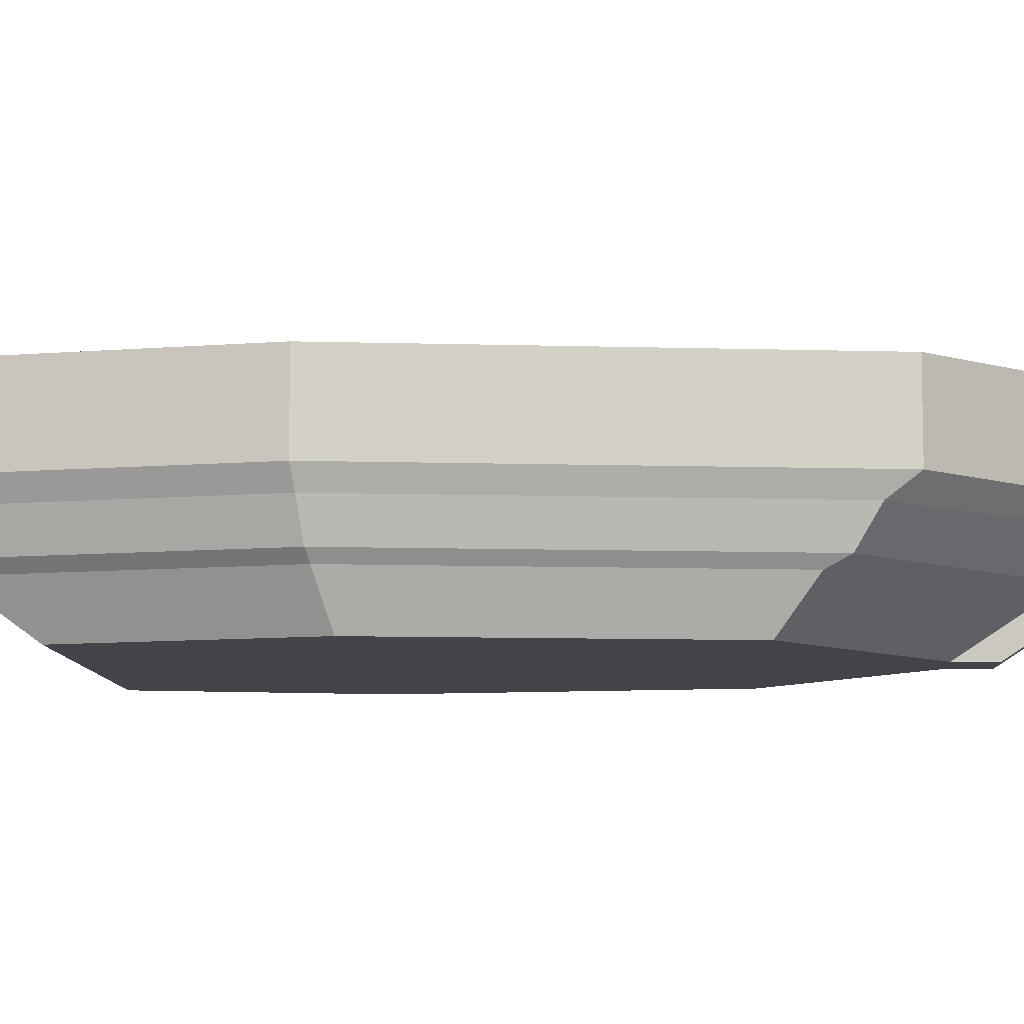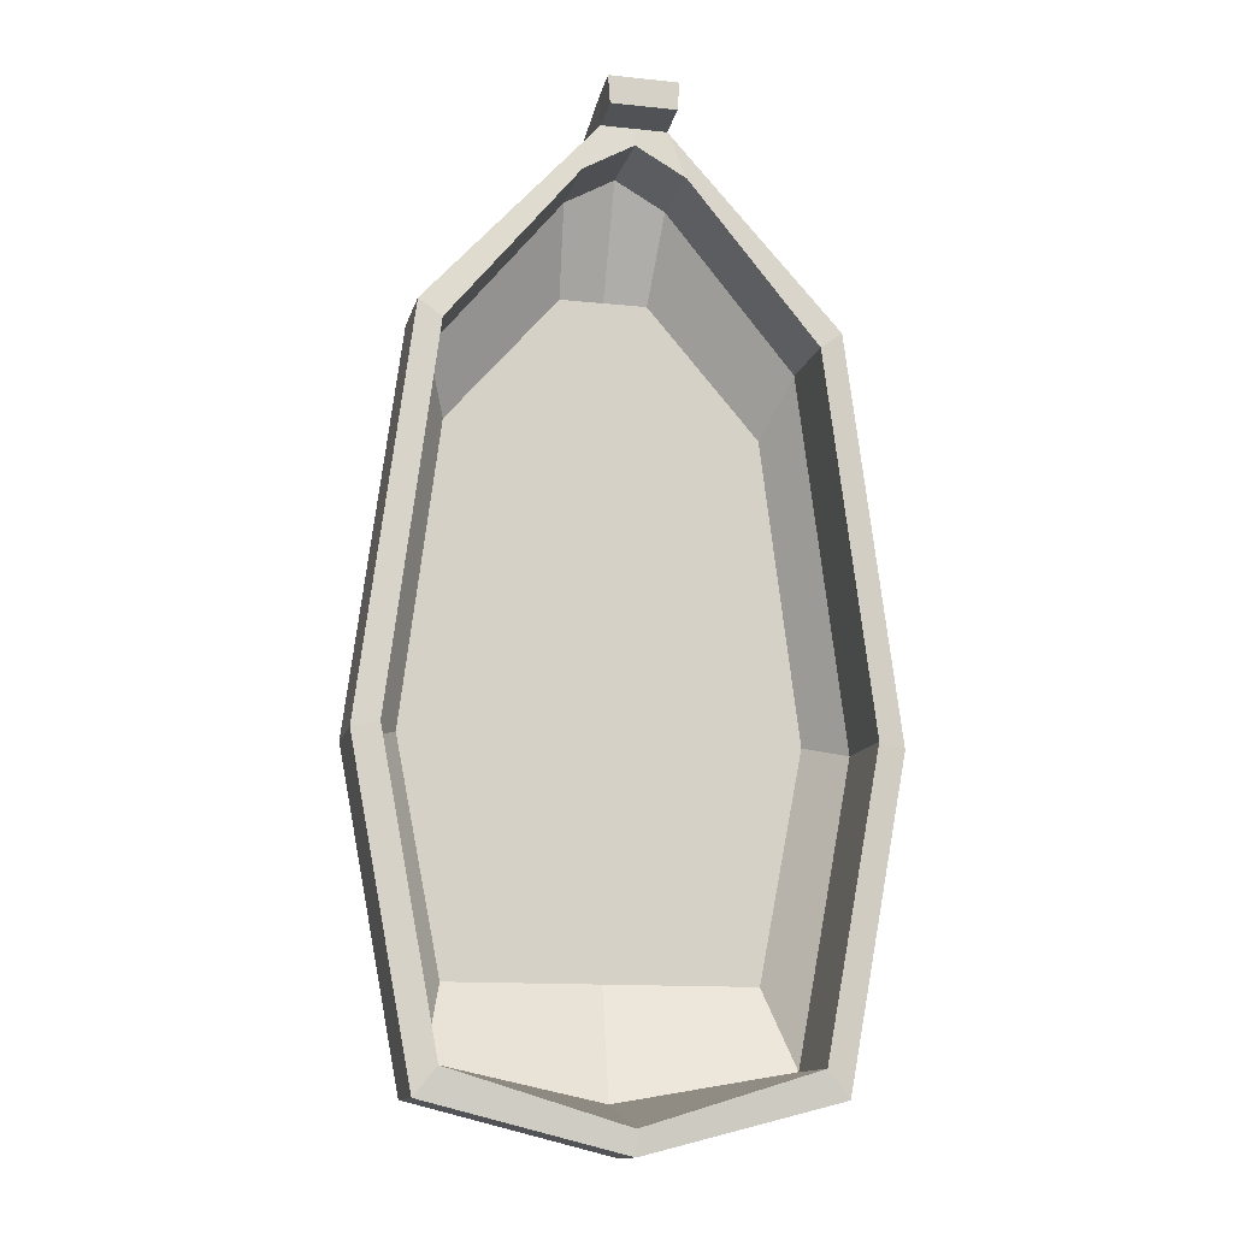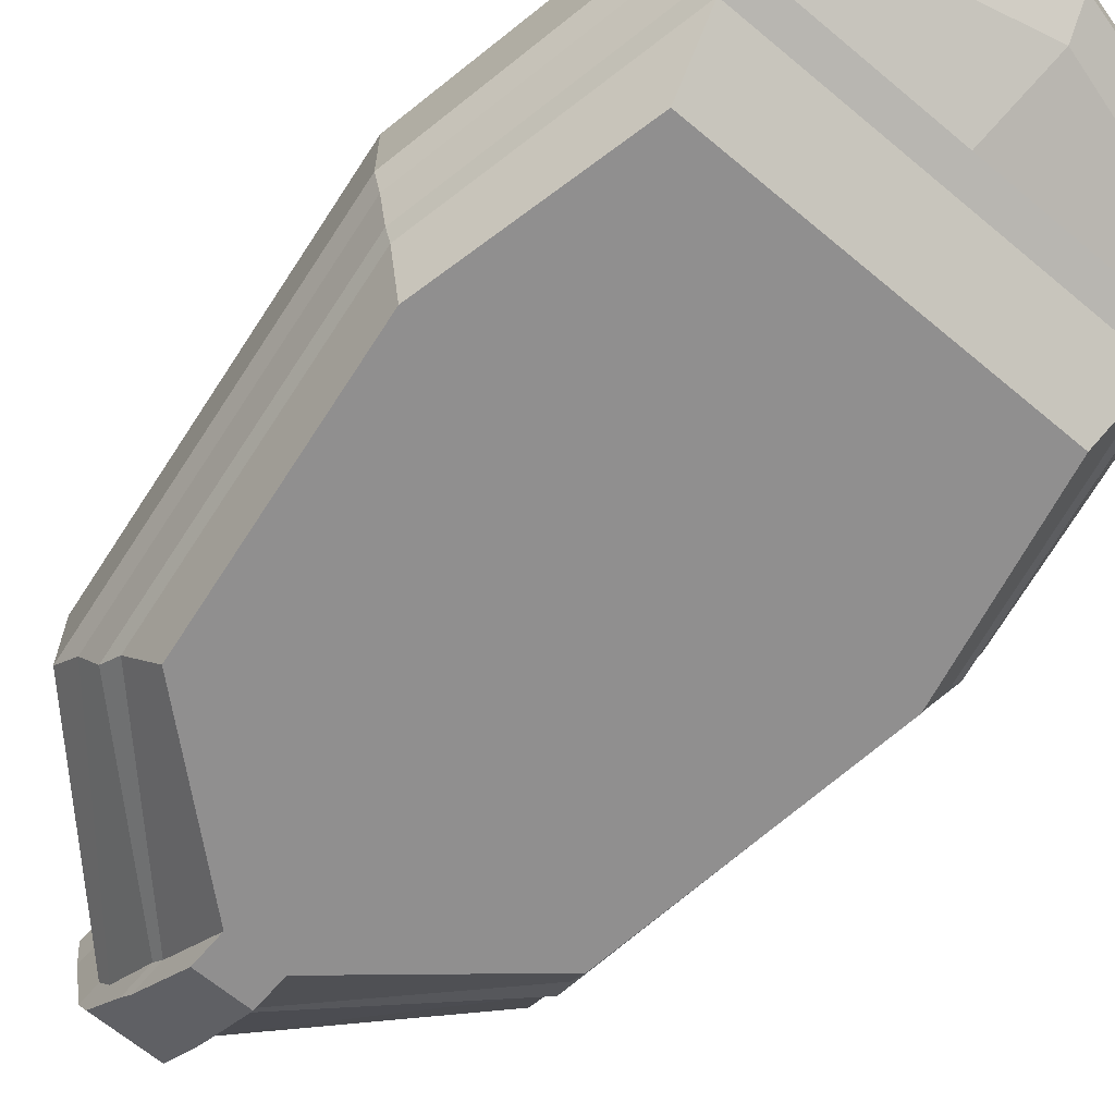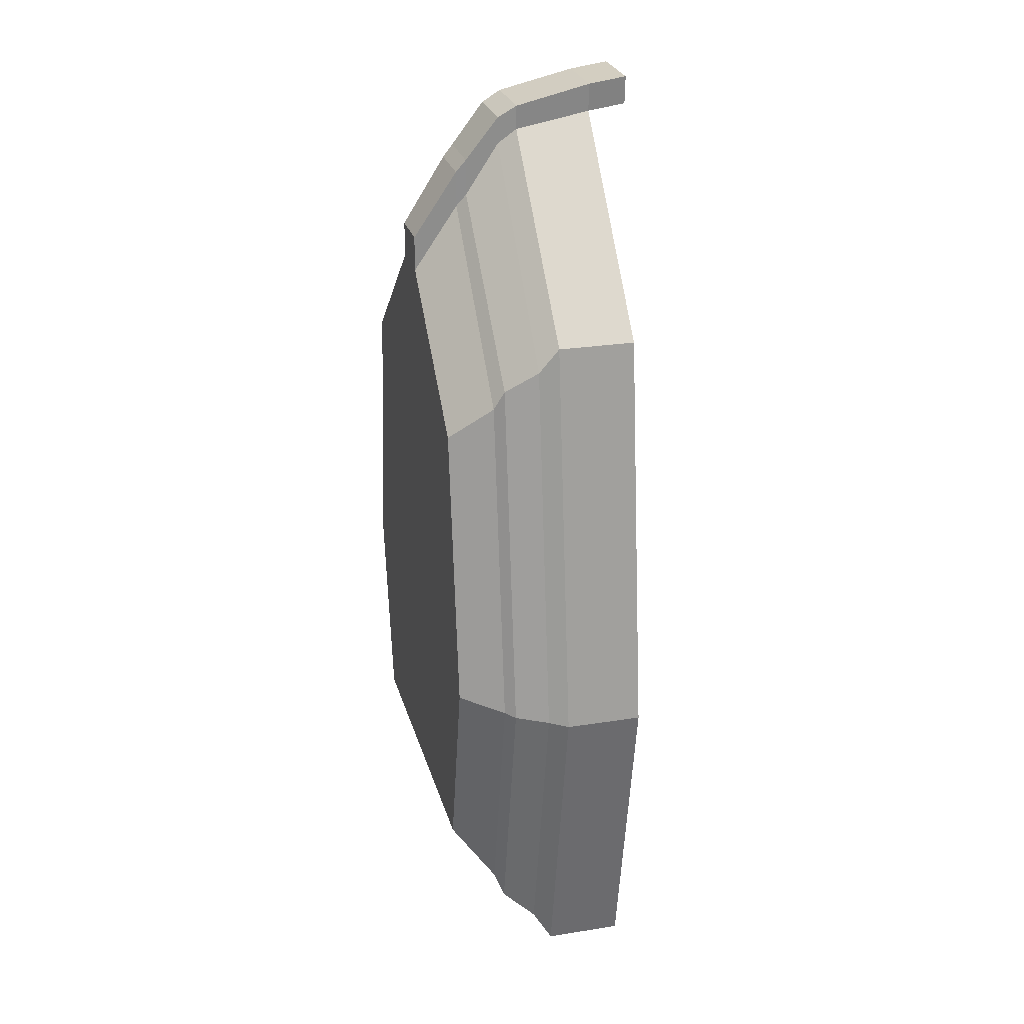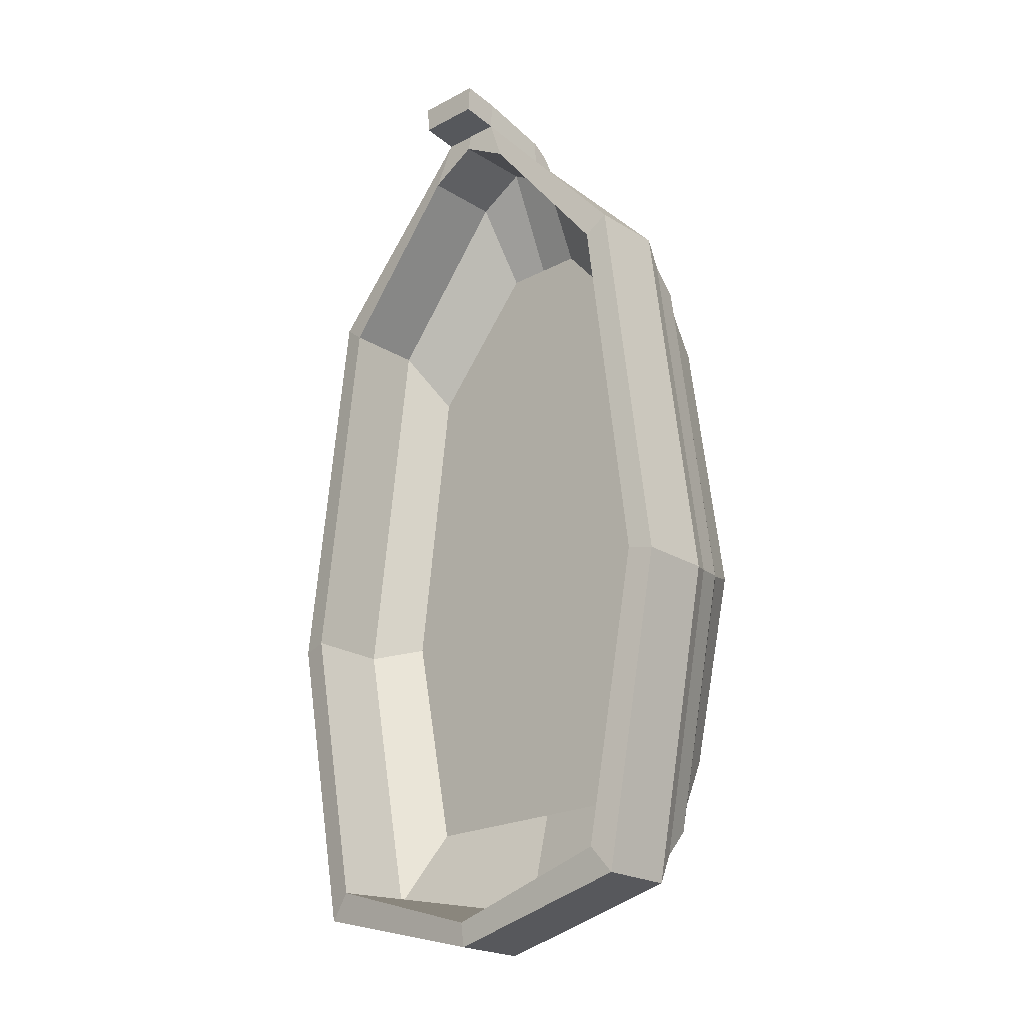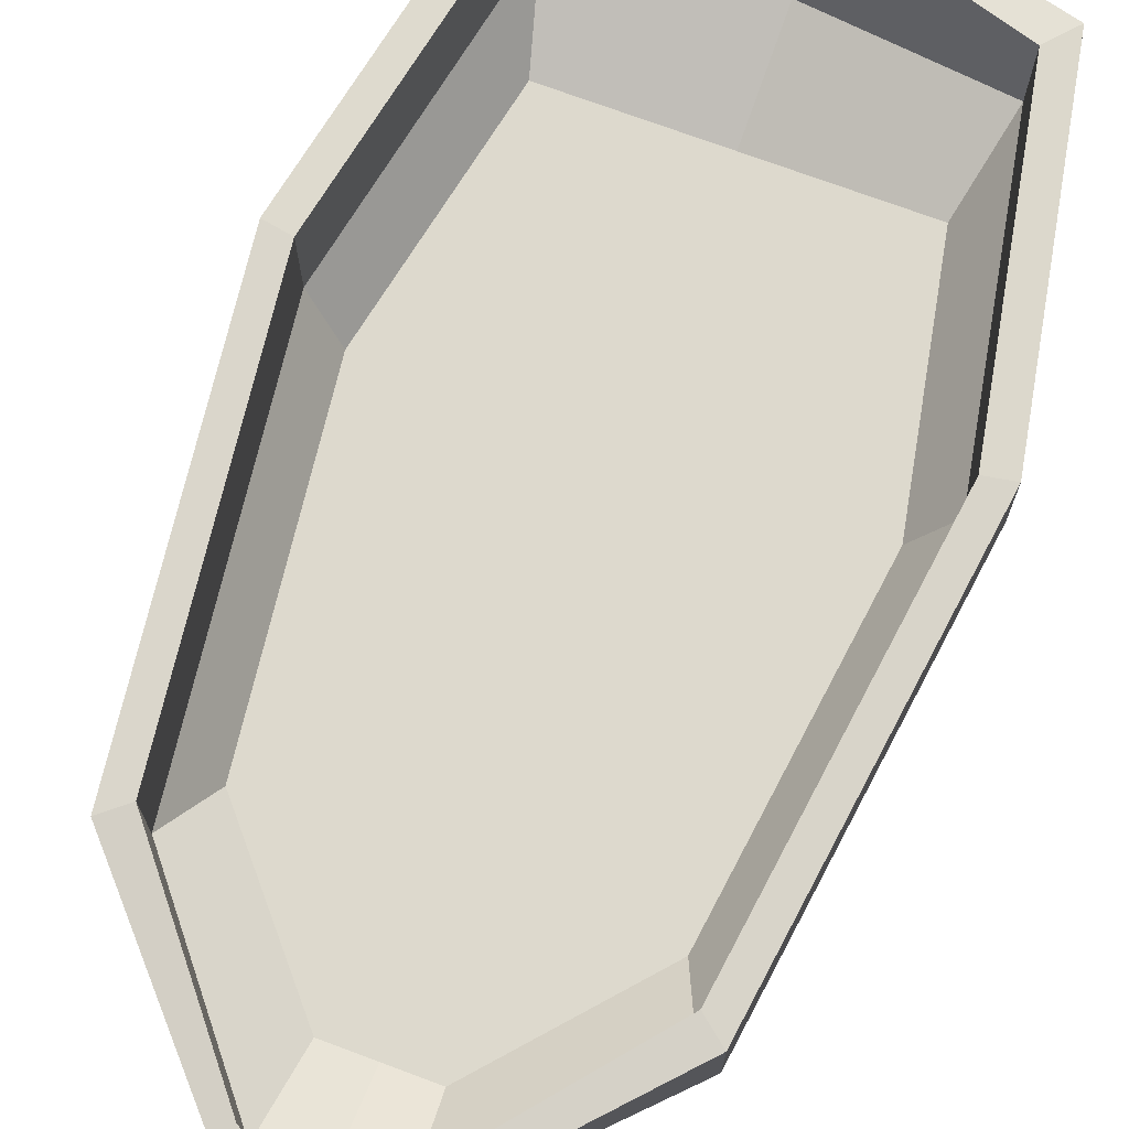
<metadata>
{"format":"obj","ext":"obj","renderer":"f3d","projection":"perspective","resolution":1024,"background":"white","views":[{"elev":-8.4,"azim":-87.4,"up":"+Y"},{"elev":-13.1,"azim":166.5,"up":"+Z"},{"elev":-65.4,"azim":139.8,"up":"+Y"},{"elev":25.8,"azim":75.7,"up":"+Z"},{"elev":-21.9,"azim":-137.2,"up":"+Z"},{"elev":72.0,"azim":20.5,"up":"+Y"}]}
</metadata>
<code>
o Boat_Cube.004
v 1.579 -0.02821 1.292
v 1.75 0.4625 1.758
v 1.524 -0.02821 -3.045
v 1.684 0.4625 -3.818
v 2.168 0.4625 -1.413
v 1.923 -0.02821 -1.26
v 1.785 0.9364 -4.372
v 1.389 0.4625 -3.394
v 1.802 0.4625 -1.299
v 1.446 0.4625 1.508
v 2.334 0.9364 -1.487
v 1.86 0.9364 2.165
v 1.653 0.9053 2.005
v 1.583 0.9053 -4.123
v 2.095 0.9053 -1.433
v 1.747 0.7629 -4.086
v 1.817 0.7629 1.936
v 2.261 0.7629 -1.459
v 1.785 1.632 -4.372
v 2.334 1.632 -1.487
v 1.86 1.632 2.165
v 1.653 1.665 2.005
v 1.583 1.665 -4.123
v 2.095 1.665 -1.433
v 1.648 0.3704 -3.583
v 1.71 0.3704 1.582
v 2.103 0.3704 -1.384
v 0.2841 0.4625 3.163
v 0.2359 -0.02821 2.45
v 0.4063 0.4625 2.707
v 0.3149 0.9364 3.761
v 0.4645 0.9053 3.452
v 0.3029 0.7629 3.634
v 0.2977 1.632 3.884
v 0.4645 1.665 3.452
v 0.2727 0.3704 3.059
v 0.2359 -0.02821 2.771
v 0.3029 0.7629 3.876
v 0.2727 0.3704 3.382
v 0.2841 0.4625 3.492
v 0.3149 0.9364 3.977
v 0.3149 1.632 4.139
v 0.2977 1.981 3.933
v 0.3149 1.981 4.189
v -1.579 -0.02821 1.292
v -1.75 0.4625 1.758
v -1.524 -0.02821 -3.045
v -1.684 0.4625 -3.818
v -2.168 0.4625 -1.413
v -1.923 -0.02821 -1.26
v -1.785 0.9364 -4.372
v -1.389 0.4625 -3.394
v -1.802 0.4625 -1.299
v -1.446 0.4625 1.508
v -2.334 0.9364 -1.487
v -1.86 0.9364 2.165
v -1.653 0.9053 2.005
v -1.583 0.9053 -4.123
v -2.095 0.9053 -1.433
v -1.747 0.7629 -4.086
v -1.817 0.7629 1.936
v -2.261 0.7629 -1.459
v -1.785 1.632 -4.372
v -2.334 1.632 -1.487
v -1.86 1.632 2.165
v -1.653 1.665 2.005
v -1.583 1.665 -4.123
v -2.095 1.665 -1.433
v -1.648 0.3704 -3.583
v -1.71 0.3704 1.582
v -2.103 0.3704 -1.384
v -0.2841 0.4625 3.163
v -0.2359 -0.02821 2.45
v -0.4063 0.4625 2.707
v -0.3149 0.9364 3.761
v -0.4645 0.9053 3.452
v -0.3029 0.7629 3.634
v -0.2977 1.632 3.884
v -0.4645 1.665 3.452
v -0.2727 0.3704 3.059
v -0.2359 -0.02821 2.771
v -0.3029 0.7629 3.876
v -0.2727 0.3704 3.382
v -0.2841 0.4625 3.492
v -0.3149 0.9364 3.977
v -0.3149 1.632 4.139
v -0.2977 1.981 3.933
v -0.3149 1.981 4.189
v 0 0.4625 -3.818
v 0 -0.02821 1.292
v 0 -0.02821 -3.045
v 0 0.4625 1.508
v 0 -0.02821 -1.26
v 0 -0.02821 2.45
v 0 0.4625 -3.394
v 0 0.4625 -1.299
v 0 0.9364 -4.822
v -0 0.7048 -4.393
v -0.06648 0.7038 -4.554
v 0 1.632 -4.822
v -0 1.665 -4.601
v 0 0.3704 -3.583
v 0 0.4625 2.707
v -0 0.9053 3.714
v 0 1.632 3.884
v -0 1.665 3.714
v 0 -0.02821 2.771
v 0 0.7629 3.876
v 0 0.3704 3.382
v 0 0.4625 3.492
v 0 0.9364 3.977
v 0 1.632 4.139
v 0 1.981 3.933
v 0 1.981 4.189
f 102 69 48 89
f 33 17 12 31
f 93 50 47 91
f 27 26 1 6
f 94 73 45 90
f 25 27 6 3
f 90 45 50 93
f 91 47 69 102
f 18 16 7 11
f 17 18 11 12
f 89 99 16 4
f 2 5 18 17
f 5 4 16 18
f 28 2 17 33
f 4 5 27 25
f 5 2 26 27
f 1 26 36 29
f 26 2 28 36
f 77 75 56 61
f 71 50 45 70
f 69 47 50 71
f 62 55 51 60
f 61 56 55 62
f 46 61 62 49
f 49 62 60 48
f 72 77 61 46
f 48 69 71 49
f 49 71 70 46
f 45 73 80 70
f 70 80 72 46
f 99 97 7 16
f 60 51 97 99
f 48 60 99 89
f 3 91 102 25
f 1 90 93 6
f 29 94 90 1
f 6 93 91 3
f 25 102 89 4
f 103 104 32 30
f 8 9 15 14
f 104 106 35 32
f 96 9 8 95
f 92 103 30 10
f 9 10 13 15
f 97 100 19 7
f 31 12 21 34
f 98 58 52 95
f 92 10 9 96
f 100 101 23 19
f 21 20 24 22
f 34 21 22 35
f 20 19 23 24
f 106 79 78 105
f 15 13 22 24
f 11 7 19 20
f 12 11 20 21
f 14 15 24 23
f 36 28 40 39
f 42 34 43 44
f 107 81 73 94
f 101 67 58 98
f 33 31 41 38
f 10 30 32 13
f 13 32 35 22
f 29 36 39 37
f 112 86 85 111
f 105 113 43 34
f 109 39 40 110
f 111 85 82 108
f 108 82 84 110
f 107 37 39 109
f 31 34 42 41
f 28 33 38 40
f 114 88 86 112
f 113 114 44 43
f 52 58 59 53
f 53 59 57 54
f 75 78 65 56
f 65 66 68 64
f 78 79 66 65
f 64 68 67 63
f 59 68 66 57
f 55 64 63 51
f 56 65 64 55
f 58 67 68 59
f 80 83 84 72
f 86 88 87 78
f 77 82 85 75
f 54 57 76 74
f 57 66 79 76
f 73 81 83 80
f 75 85 86 78
f 72 84 82 77
f 87 88 114 113
f 44 114 112 42
f 81 107 109 83
f 38 108 110 40
f 41 111 108 38
f 83 109 110 84
f 78 87 113 105
f 42 112 111 41
f 23 101 98 14
f 37 107 94 29
f 35 106 105 34
f 63 67 101 100
f 54 92 96 53
f 14 98 95 8
f 51 63 100 97
f 54 74 103 92
f 53 96 95 52
f 76 79 106 104
f 74 76 104 103

</code>
